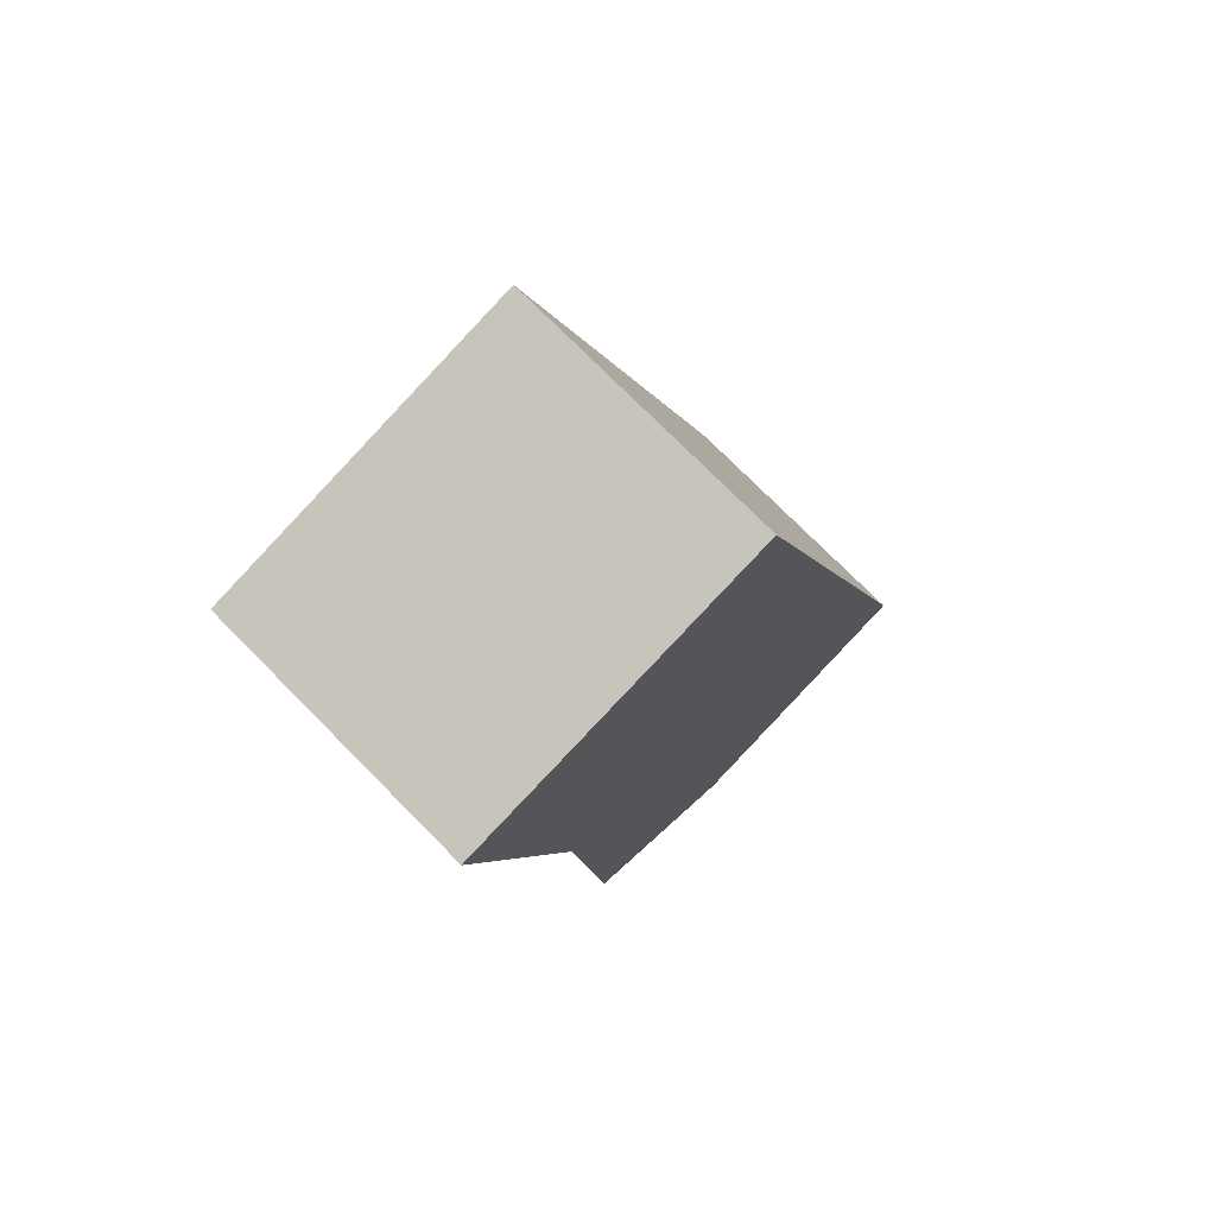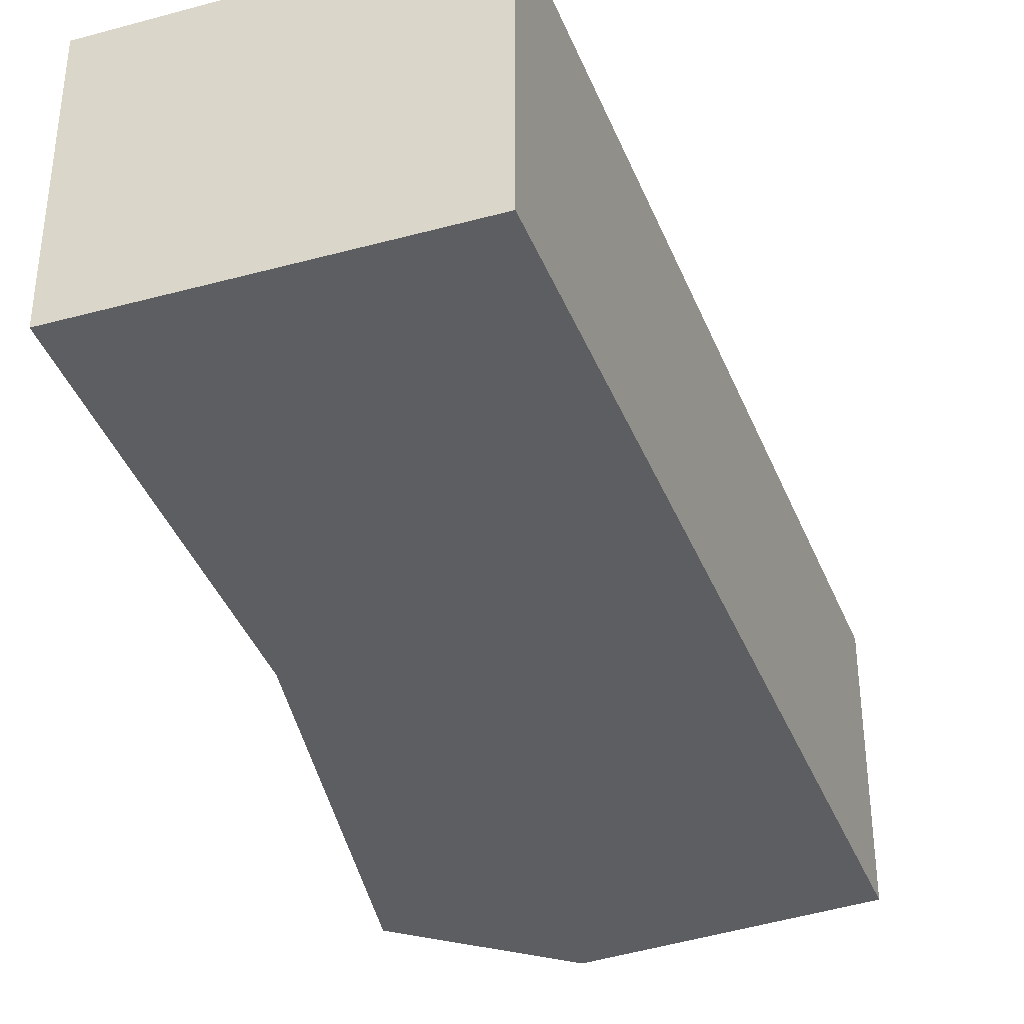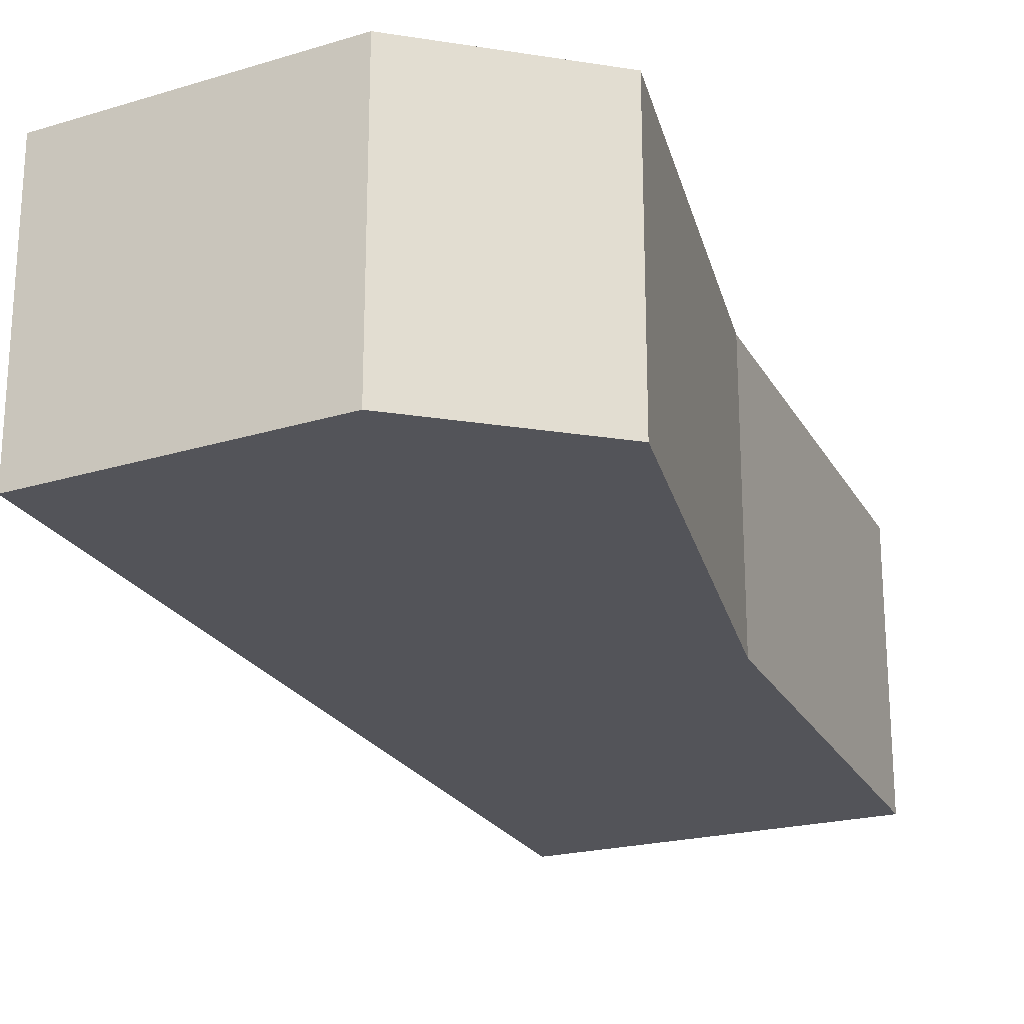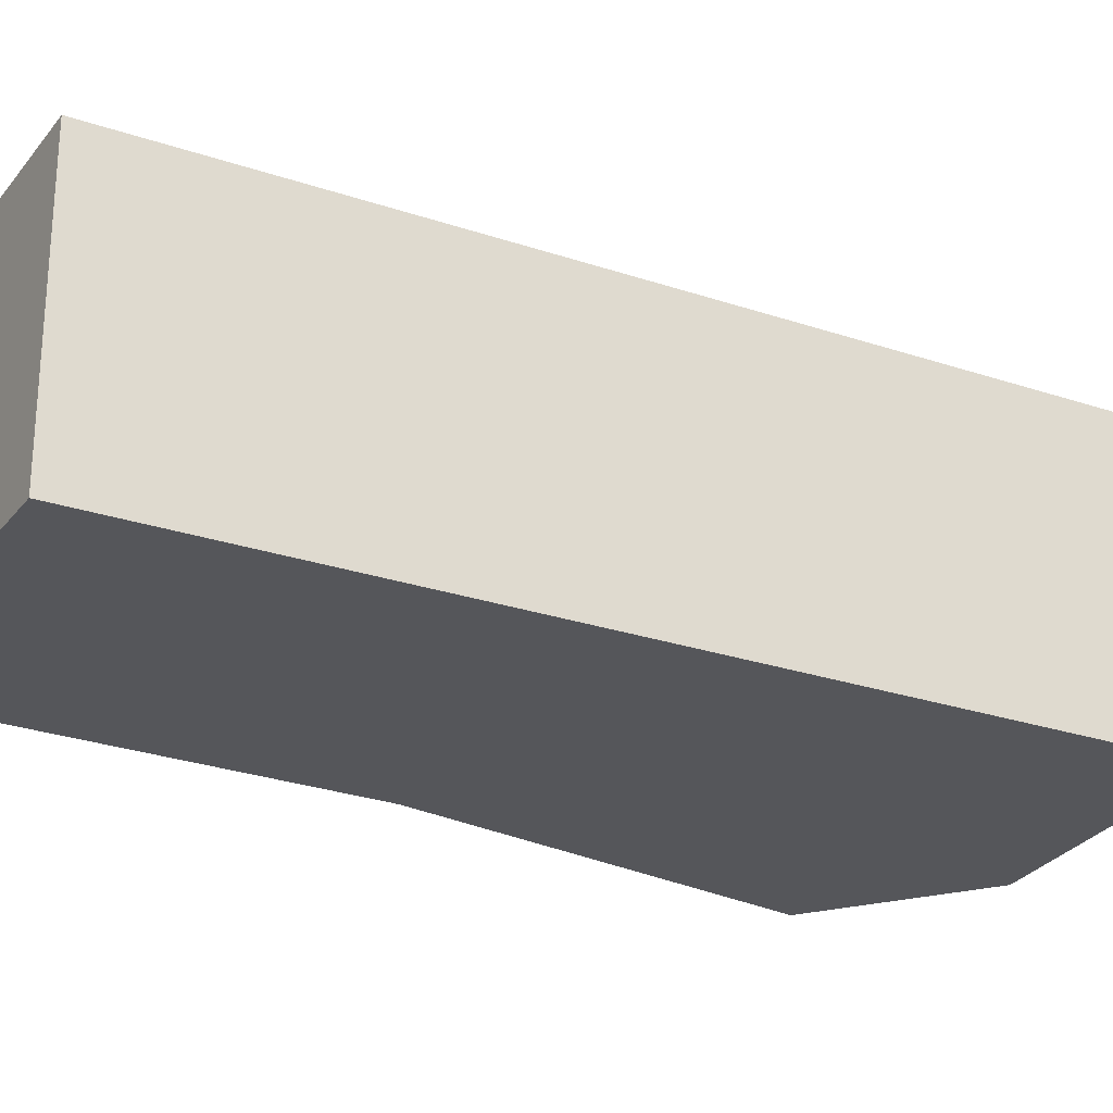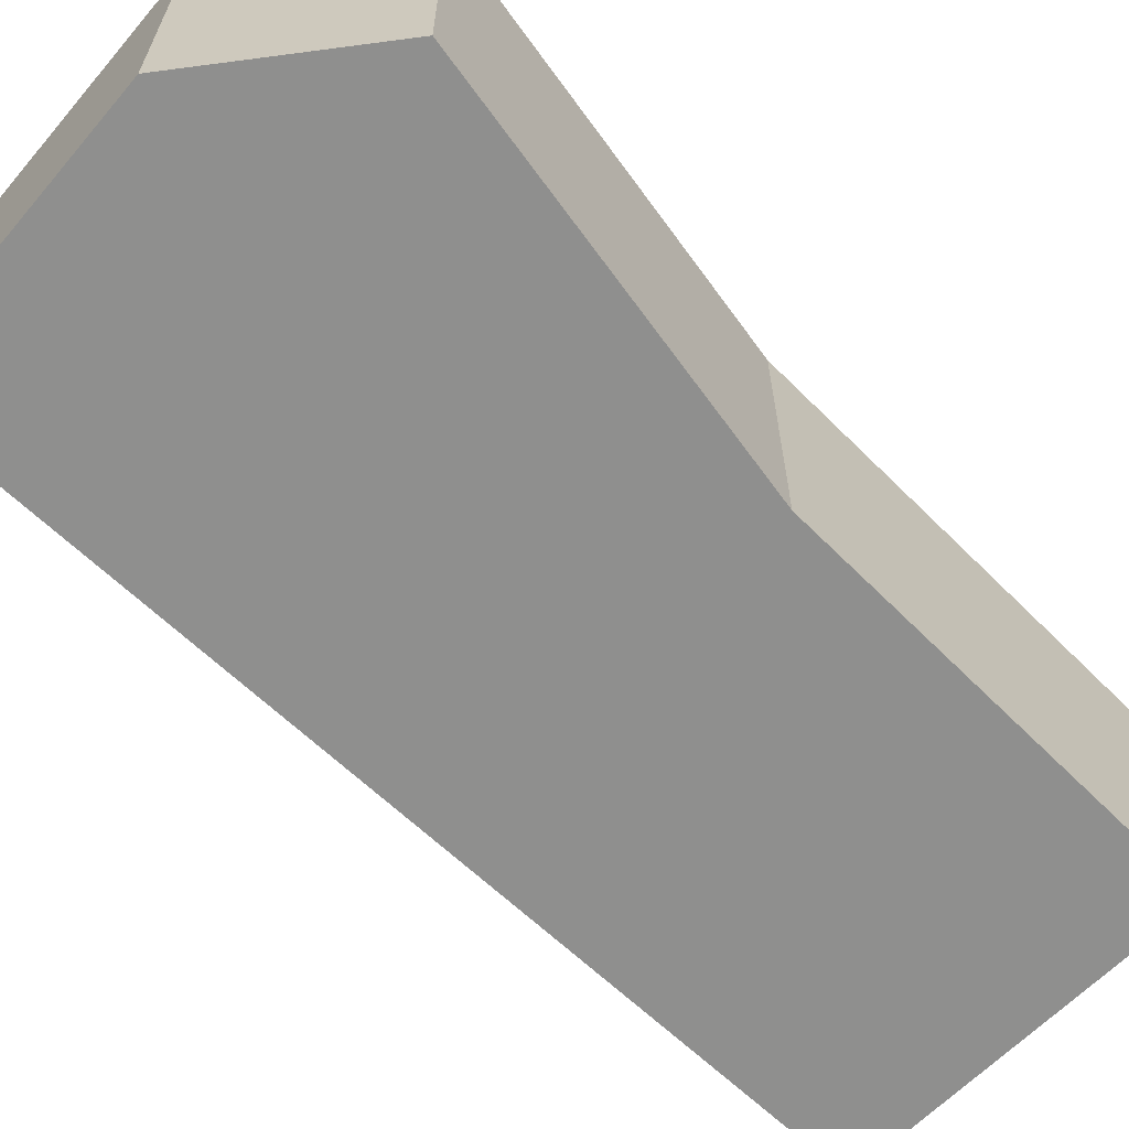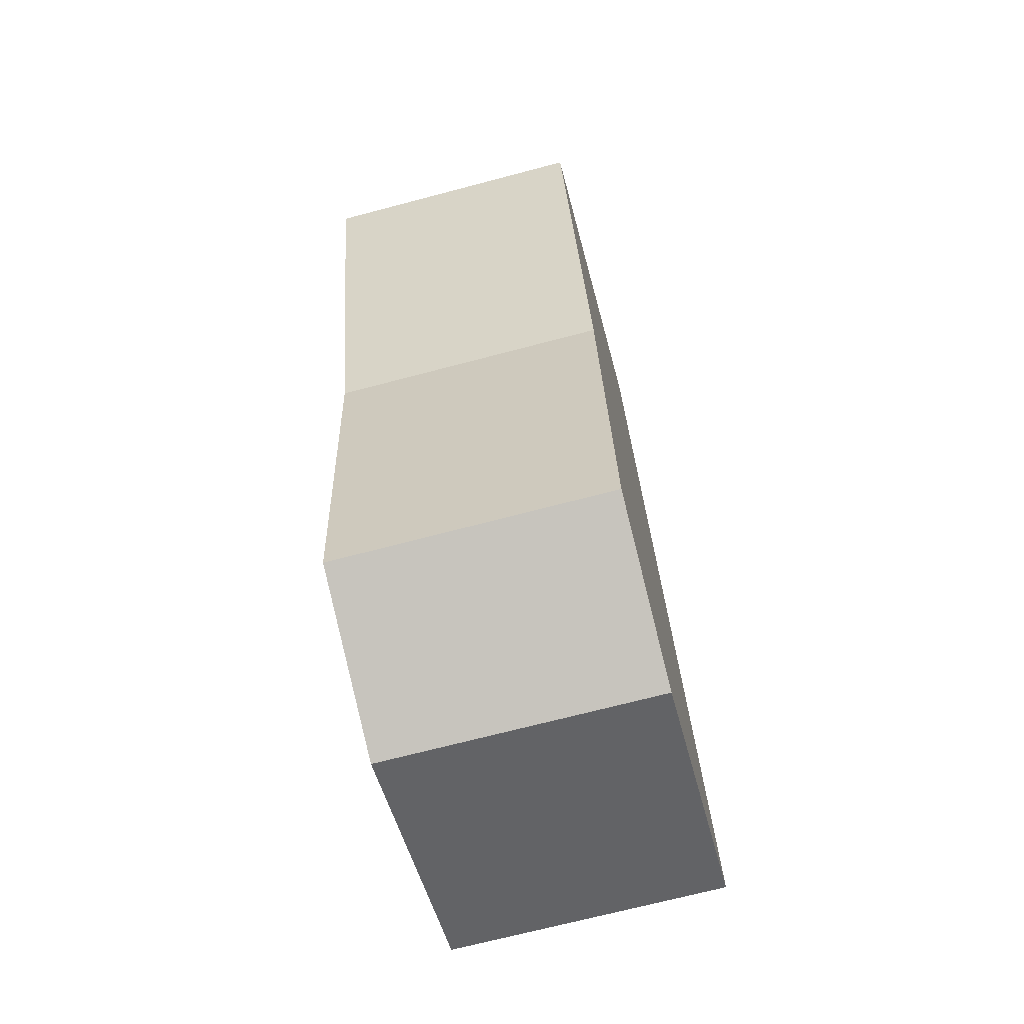
<metadata>
{"format":"obj","ext":"obj","renderer":"f3d","projection":"perspective","resolution":1024,"background":"white","views":[{"elev":75.1,"azim":-44.7,"up":"+Z"},{"elev":-38.2,"azim":4.1,"up":"+Y"},{"elev":-23.7,"azim":-172.3,"up":"+Y"},{"elev":-26.1,"azim":45.6,"up":"+Y"},{"elev":-65.1,"azim":-149.9,"up":"+Y"},{"elev":-69.7,"azim":-75.2,"up":"+Z"}]}
</metadata>
<code>
v  2.085 1.765 0.556
v  0.685 1.765 -2.6
v  0 1.765 1.081e-16
v  3.703 1.765 -4.982
v  0.94 1.765 -5.126
v  2.034 1.765 -5.58
v  2.034 3.417e-16 -5.58
v  0.94 3.139e-16 -5.126
v  0.685 1.592e-16 -2.6
v  0 0 0
v  2.085 -3.405e-17 0.556
v  3.703 3.051e-16 -4.982
g defaultobject
f 1 2 3
f 2 1 4
f 2 4 5
f 5 4 6
f 7 5 6
f 5 7 8
f 8 2 5
f 2 8 9
f 9 3 2
f 3 9 10
f 10 1 3
f 1 10 11
f 11 4 1
f 4 11 12
f 12 6 4
f 6 12 7
f 9 11 10
f 11 9 12
f 12 9 8
f 12 8 7

</code>
